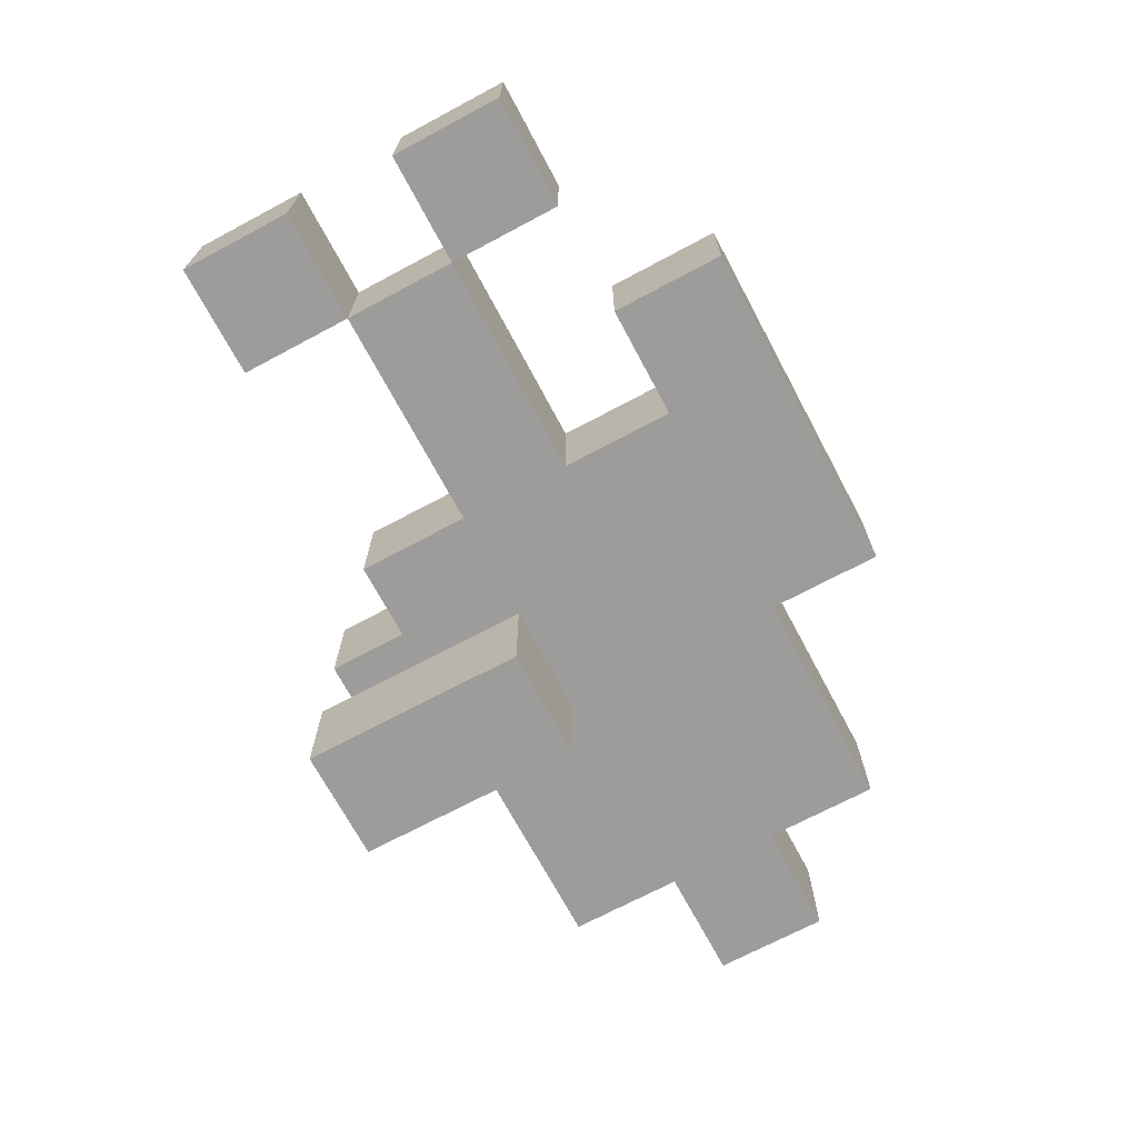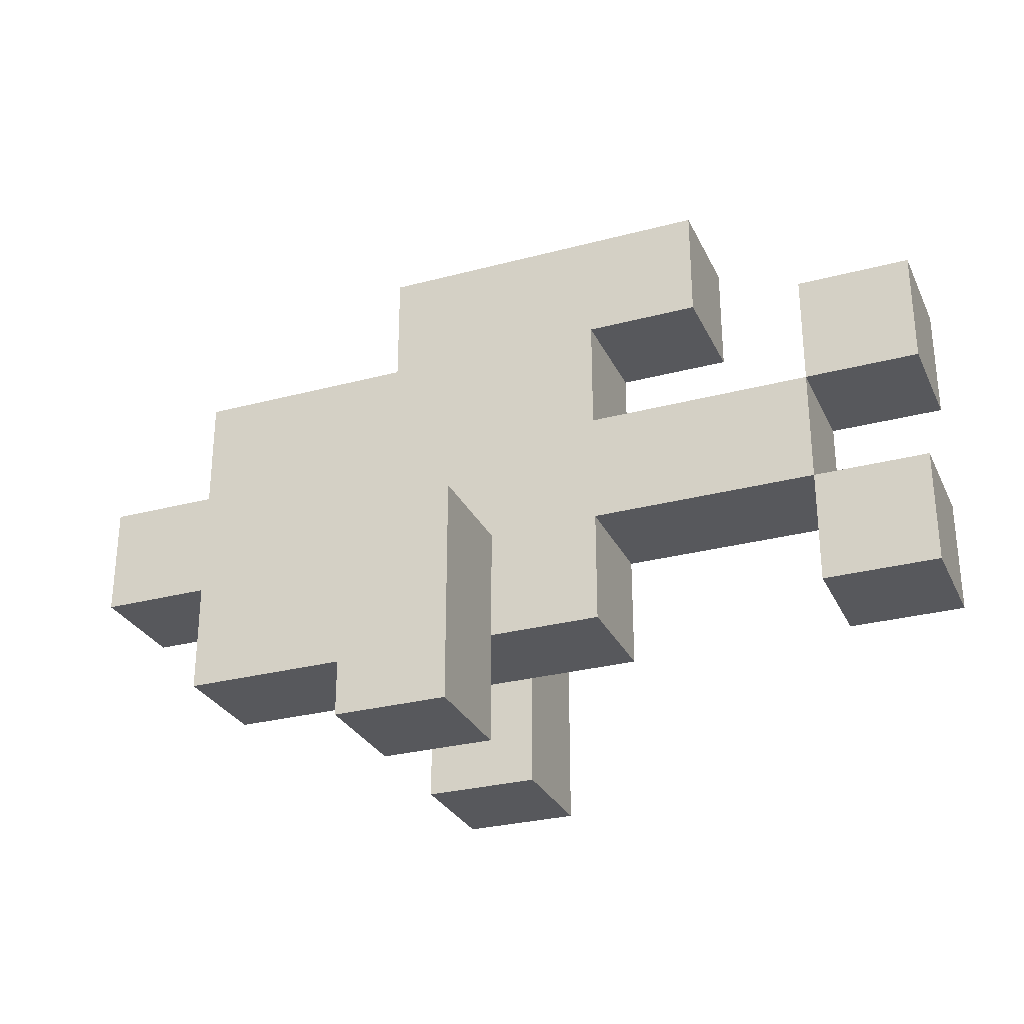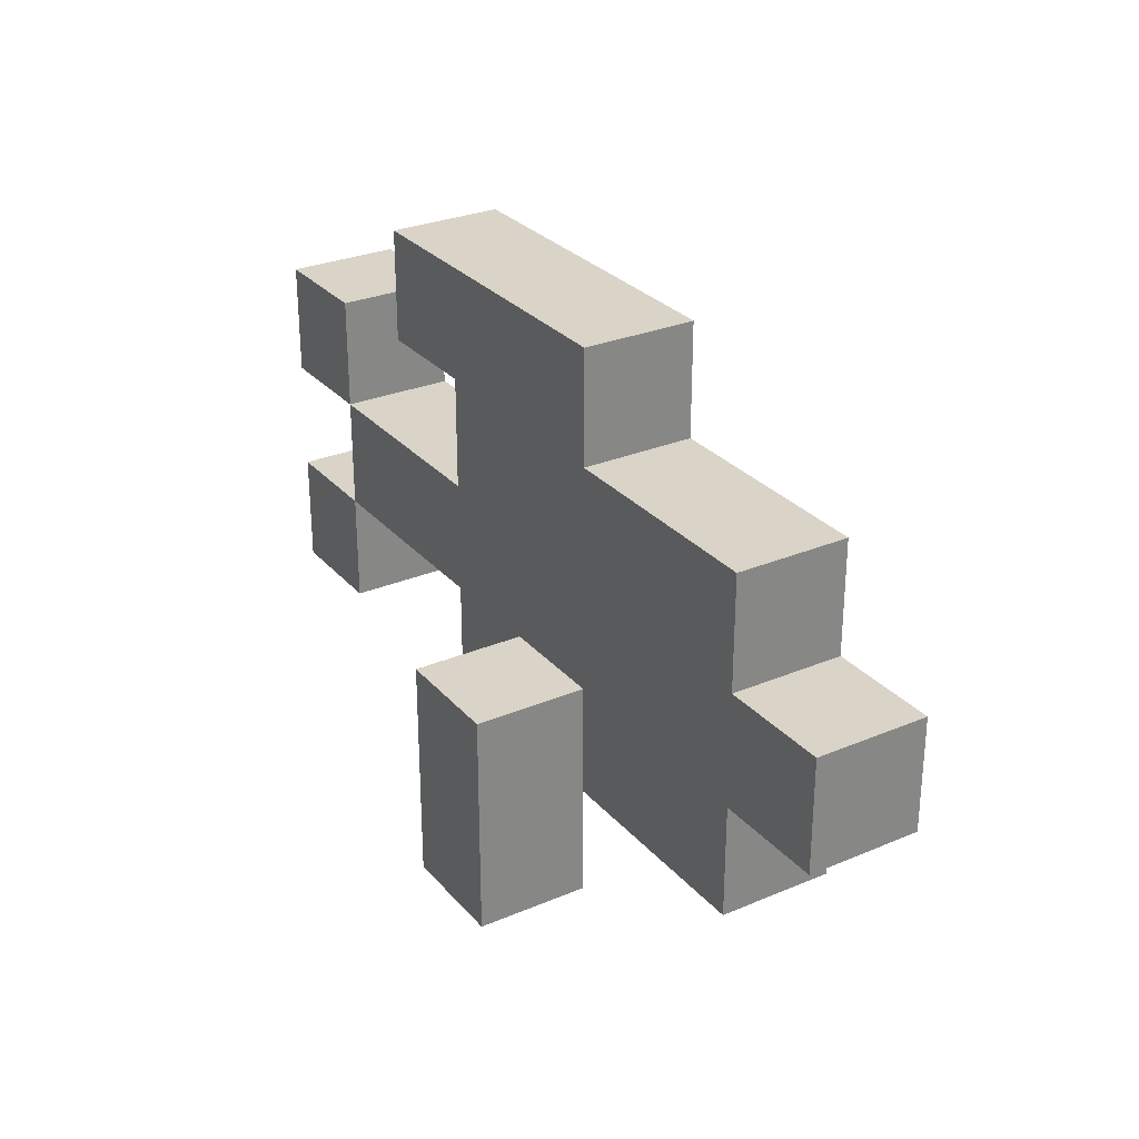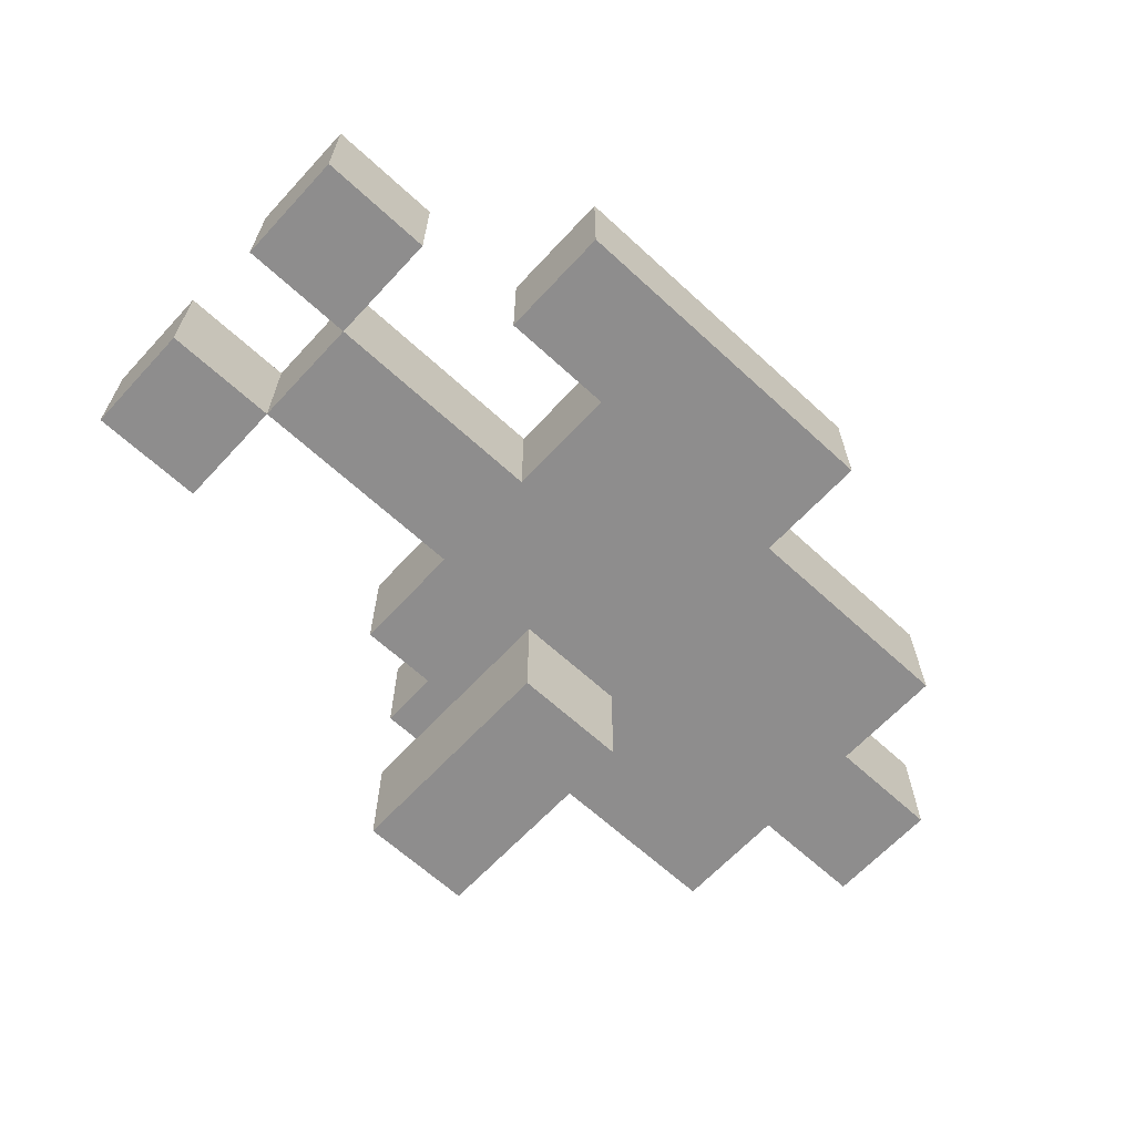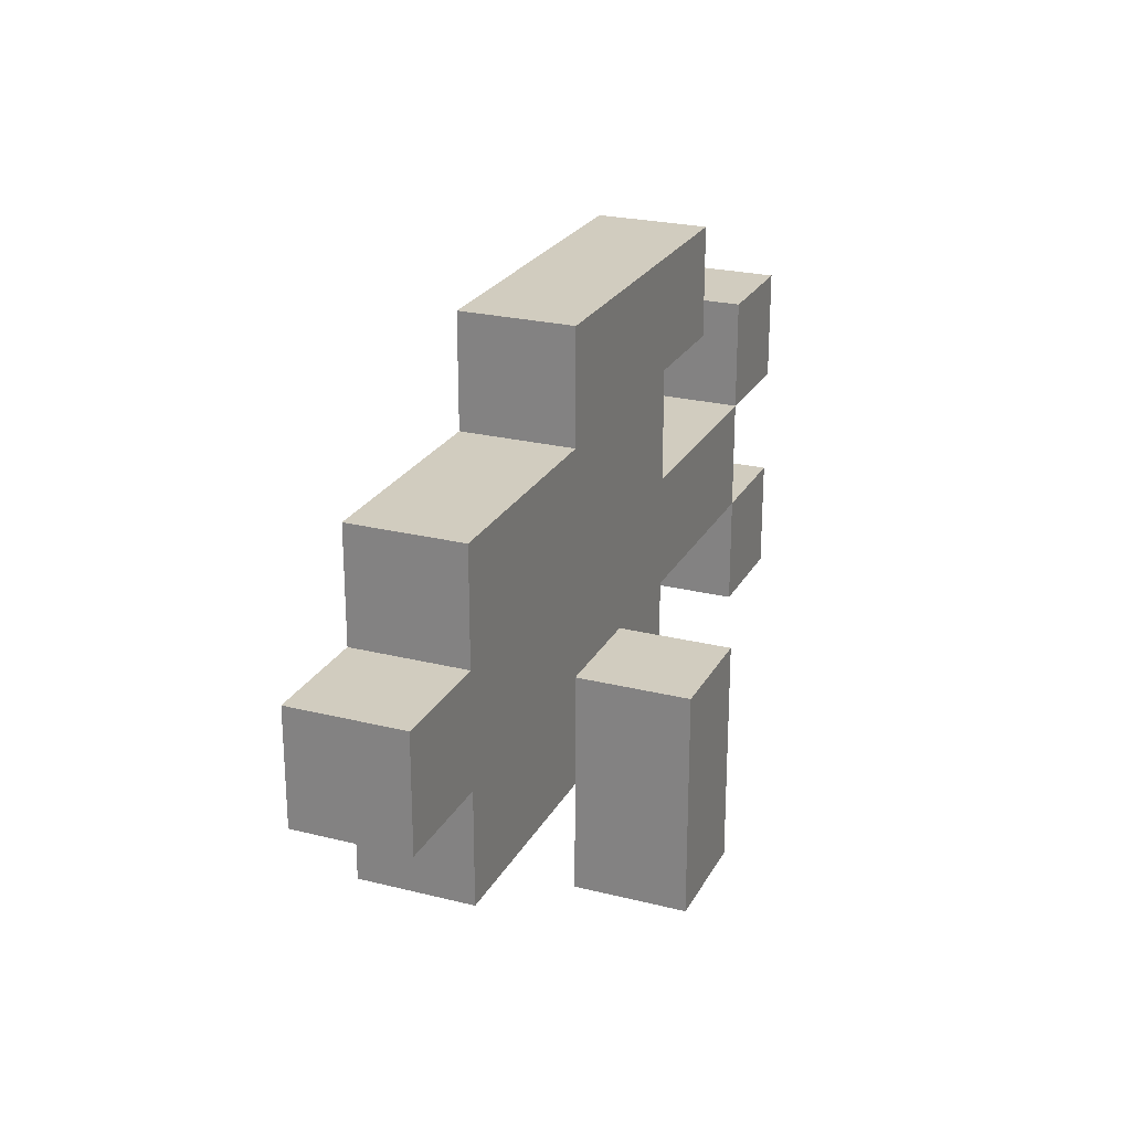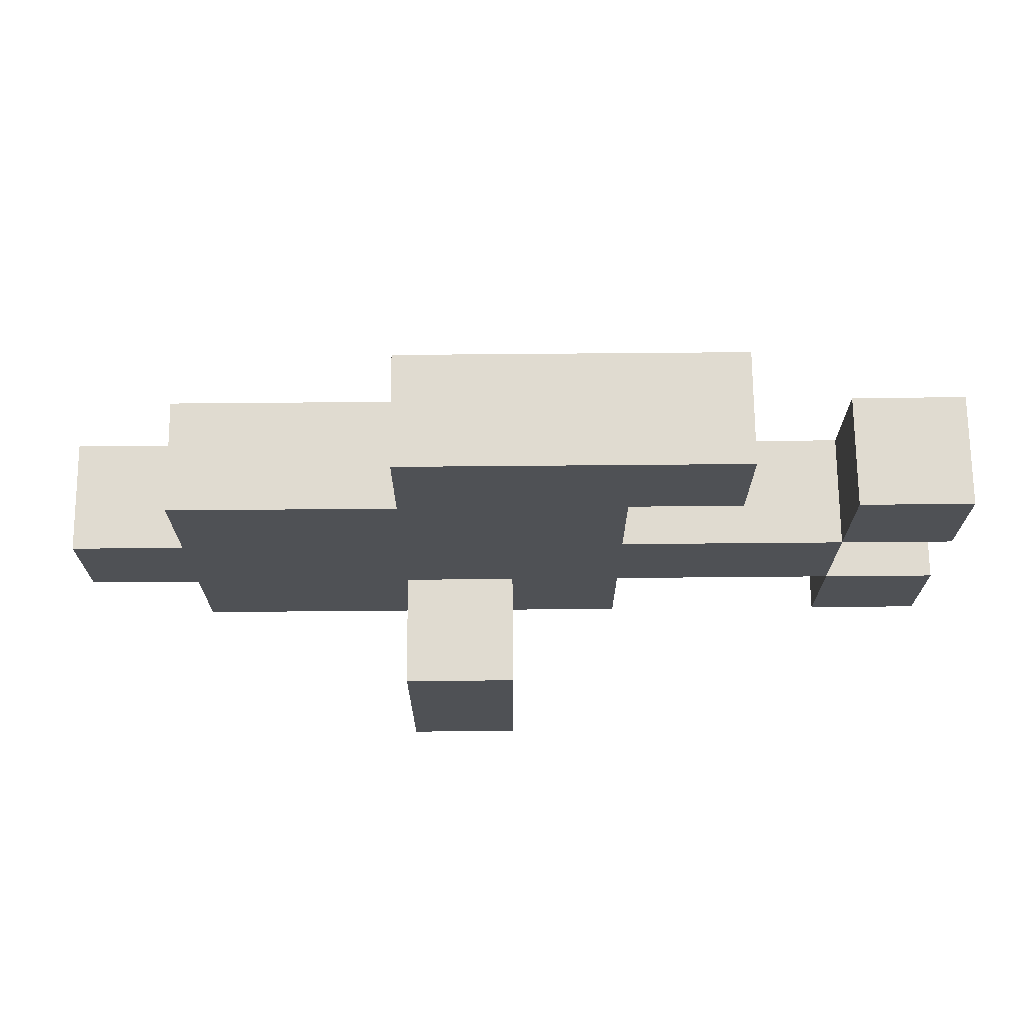
<metadata>
{"format":"obj","ext":"obj","renderer":"f3d","projection":"perspective","resolution":1024,"background":"white","views":[{"elev":-70.2,"azim":118.1,"up":"+Z"},{"elev":-28.8,"azim":21.7,"up":"+Y"},{"elev":28.6,"azim":-122.3,"up":"+Y"},{"elev":-64.7,"azim":137.2,"up":"+Z"},{"elev":24.2,"azim":-67.5,"up":"+Y"},{"elev":70.2,"azim":-0.5,"up":"+Y"}]}
</metadata>
<code>
o
v 3.6 2.2 -3.9
v 3.6 2.2 -4
v 3.6 2.3 -3.9
v 3.6 2.3 -4
v 3.7 2.1 -3.9
v 3.7 2.1 -4
v 3.7 2.2 -3.9
v 3.7 2.2 -4
v 3.7 2.3 -3.9
v 3.7 2.3 -4
v 3.7 2.4 -3.9
v 3.7 2.4 -4
v 3.9 2 -3.8
v 3.9 2 -3.9
v 3.9 2 -4
v 3.9 2 -4.1
v 3.9 2.1 -3.8
v 3.9 2.1 -3.9
v 3.9 2.1 -4
v 3.9 2.1 -4.1
v 3.9 2.2 -3.8
v 3.9 2.2 -3.9
v 3.9 2.2 -4
v 3.9 2.2 -4.1
v 3.9 2.4 -3.9
v 3.9 2.4 -4
v 3.9 2.5 -3.9
v 3.9 2.5 -4
v 4.3 2.1 -3.9
v 4.3 2.1 -4
v 4.3 2.2 -3.9
v 4.3 2.2 -4
v 4.3 2.3 -3.9
v 4.3 2.3 -4
v 4.3 2.4 -3.9
v 4.3 2.4 -4
v 4 2 -3.8
v 4 2 -3.9
v 4 2 -4
v 4 2 -4.1
v 4 2.1 -3.8
v 4 2.1 -3.9
v 4 2.1 -4
v 4 2.1 -4.1
v 4 2.2 -3.8
v 4 2.2 -3.9
v 4 2.2 -4
v 4 2.2 -4.1
v 4.1 2.1 -3.9
v 4.1 2.1 -4
v 4.1 2.2 -3.9
v 4.1 2.2 -4
v 4.1 2.3 -3.9
v 4.1 2.3 -4
v 4.1 2.4 -3.9
v 4.1 2.4 -4
v 4.2 2.4 -3.9
v 4.2 2.4 -4
v 4.2 2.5 -3.9
v 4.2 2.5 -4
v 4.3 2.2 -3.9
v 4.3 2.2 -4
v 4.3 2.3 -3.9
v 4.3 2.3 -4
v 4.4 2.1 -3.9
v 4.4 2.1 -4
v 4.4 2.2 -3.9
v 4.4 2.2 -4
v 4.4 2.3 -3.9
v 4.4 2.3 -4
v 4.4 2.4 -3.9
v 4.4 2.4 -4
v 3.9 2 -3.8
v 3.9 2.1 -3.8
v 3.9 2.2 -3.8
v 4 2 -3.8
v 4 2.1 -3.8
v 4 2.2 -3.8
v 3.6 2.2 -3.9
v 3.6 2.3 -3.9
v 3.7 2.1 -3.9
v 3.7 2.2 -3.9
v 3.7 2.3 -3.9
v 3.7 2.4 -3.9
v 3.8 2.2 -3.9
v 3.8 2.3 -3.9
v 3.8 2.4 -3.9
v 3.9 2.1 -3.9
v 3.9 2.2 -3.9
v 3.9 2.3 -3.9
v 3.9 2.4 -3.9
v 3.9 2.5 -3.9
v 4 2.1 -3.9
v 4 2.2 -3.9
v 4 2.3 -3.9
v 4 2.4 -3.9
v 4 2.5 -3.9
v 4.1 2.1 -3.9
v 4.1 2.2 -3.9
v 4.1 2.3 -3.9
v 4.1 2.4 -3.9
v 4.1 2.5 -3.9
v 4.2 2.2 -3.9
v 4.2 2.3 -3.9
v 4.2 2.4 -3.9
v 4.2 2.5 -3.9
v 4.3 2.1 -3.9
v 4.3 2.2 -3.9
v 4.3 2.3 -3.9
v 4.3 2.4 -3.9
v 4.4 2.1 -3.9
v 4.4 2.2 -3.9
v 4.4 2.3 -3.9
v 4.4 2.4 -3.9
v 3.9 2 -4
v 3.9 2.1 -4
v 4 2 -4
v 4 2.1 -4
v 3.9 2 -3.9
v 3.9 2.1 -3.9
v 4 2 -3.9
v 4 2.1 -3.9
v 3.6 2.2 -4
v 3.6 2.3 -4
v 3.7 2.1 -4
v 3.7 2.2 -4
v 3.7 2.3 -4
v 3.7 2.4 -4
v 3.8 2.2 -4
v 3.8 2.3 -4
v 3.8 2.4 -4
v 3.9 2.1 -4
v 3.9 2.2 -4
v 3.9 2.3 -4
v 3.9 2.4 -4
v 3.9 2.5 -4
v 4 2.1 -4
v 4 2.2 -4
v 4 2.3 -4
v 4 2.4 -4
v 4 2.5 -4
v 4.1 2.1 -4
v 4.1 2.2 -4
v 4.1 2.3 -4
v 4.1 2.4 -4
v 4.1 2.5 -4
v 4.2 2.2 -4
v 4.2 2.3 -4
v 4.2 2.4 -4
v 4.2 2.5 -4
v 4.3 2.1 -4
v 4.3 2.2 -4
v 4.3 2.3 -4
v 4.3 2.4 -4
v 4.4 2.1 -4
v 4.4 2.2 -4
v 4.4 2.3 -4
v 4.4 2.4 -4
v 3.9 2 -4.1
v 3.9 2.1 -4.1
v 3.9 2.2 -4.1
v 4 2 -4.1
v 4 2.1 -4.1
v 4 2.2 -4.1
v 3.9 2 -3.8
v 4 2 -3.8
v 3.9 2 -3.9
v 4 2 -3.9
v 3.9 2 -4
v 4 2 -4
v 3.9 2 -4.1
v 4 2 -4.1
v 3.7 2.1 -3.9
v 3.9 2.1 -3.9
v 4 2.1 -3.9
v 4.1 2.1 -3.9
v 4.3 2.1 -3.9
v 4.4 2.1 -3.9
v 3.7 2.1 -4
v 3.9 2.1 -4
v 4 2.1 -4
v 4.1 2.1 -4
v 4.3 2.1 -4
v 4.4 2.1 -4
v 3.6 2.2 -3.9
v 3.7 2.2 -3.9
v 4.1 2.2 -3.9
v 4.2 2.2 -3.9
v 4.3 2.2 -3.9
v 3.6 2.2 -4
v 3.7 2.2 -4
v 4.1 2.2 -4
v 4.2 2.2 -4
v 4.3 2.2 -4
v 4.3 2.3 -3.9
v 4.4 2.3 -3.9
v 4.3 2.3 -4
v 4.4 2.3 -4
v 4.1 2.4 -3.9
v 4.2 2.4 -3.9
v 4.1 2.4 -4
v 4.2 2.4 -4
v 3.9 2.2 -3.8
v 4 2.2 -3.8
v 3.9 2.2 -3.9
v 4 2.2 -3.9
v 4.3 2.2 -3.9
v 4.4 2.2 -3.9
v 3.9 2.2 -4
v 4 2.2 -4
v 4.3 2.2 -4
v 4.4 2.2 -4
v 3.9 2.2 -4.1
v 4 2.2 -4.1
v 3.6 2.3 -3.9
v 3.7 2.3 -3.9
v 4.1 2.3 -3.9
v 4.2 2.3 -3.9
v 4.3 2.3 -3.9
v 3.6 2.3 -4
v 3.7 2.3 -4
v 4.1 2.3 -4
v 4.2 2.3 -4
v 4.3 2.3 -4
v 3.7 2.4 -3.9
v 3.8 2.4 -3.9
v 3.9 2.4 -3.9
v 4.3 2.4 -3.9
v 4.4 2.4 -3.9
v 3.7 2.4 -4
v 3.8 2.4 -4
v 3.9 2.4 -4
v 4.3 2.4 -4
v 4.4 2.4 -4
v 3.9 2.5 -3.9
v 4 2.5 -3.9
v 4.1 2.5 -3.9
v 4.2 2.5 -3.9
v 3.9 2.5 -4
v 4 2.5 -4
v 4.1 2.5 -4
v 4.2 2.5 -4
f 3 2 1
f 4 2 3
f 7 6 5
f 8 6 7
f 11 10 9
f 12 10 11
f 17 14 13
f 18 14 17
f 19 16 15
f 20 16 19
f 21 18 17
f 22 18 21
f 23 20 19
f 24 20 23
f 27 26 25
f 28 26 27
f 31 30 29
f 32 30 31
f 35 34 33
f 36 34 35
f 37 38 41
f 41 38 42
f 39 40 43
f 43 40 44
f 41 42 45
f 45 42 46
f 43 44 47
f 47 44 48
f 49 50 51
f 51 50 52
f 53 54 55
f 55 54 56
f 57 58 59
f 59 58 60
f 61 62 63
f 63 62 64
f 65 66 67
f 67 66 68
f 69 70 71
f 71 70 72
f 76 74 73
f 77 75 74
f 77 74 76
f 78 75 77
f 82 80 79
f 83 80 82
f 85 82 81
f 85 84 83
f 85 83 82
f 86 84 85
f 87 84 86
f 88 85 81
f 89 86 85
f 89 85 88
f 90 87 86
f 90 86 89
f 91 87 90
f 94 90 89
f 95 91 90
f 95 90 94
f 96 92 91
f 96 91 95
f 97 92 96
f 98 94 93
f 99 95 94
f 99 94 98
f 100 96 95
f 100 95 99
f 101 97 96
f 101 96 100
f 102 97 101
f 103 100 99
f 104 100 103
f 105 102 101
f 106 102 105
f 108 104 103
f 109 104 108
f 111 108 107
f 112 108 111
f 113 110 109
f 114 110 113
f 117 116 115
f 118 116 117
f 119 120 121
f 121 120 122
f 123 124 126
f 126 124 127
f 125 126 129
f 127 128 129
f 126 127 129
f 129 128 130
f 130 128 131
f 125 129 132
f 129 130 133
f 132 129 133
f 130 131 134
f 133 130 134
f 134 131 135
f 133 134 138
f 134 135 139
f 138 134 139
f 135 136 140
f 139 135 140
f 140 136 141
f 137 138 142
f 138 139 143
f 142 138 143
f 139 140 144
f 143 139 144
f 140 141 145
f 144 140 145
f 145 141 146
f 143 144 147
f 147 144 148
f 145 146 149
f 149 146 150
f 147 148 152
f 152 148 153
f 151 152 155
f 155 152 156
f 153 154 157
f 157 154 158
f 159 160 162
f 160 161 163
f 162 160 163
f 163 161 164
f 167 166 165
f 168 166 167
f 171 170 169
f 172 170 171
f 179 174 173
f 180 175 174
f 180 174 179
f 181 176 175
f 181 175 180
f 182 176 181
f 183 178 177
f 184 178 183
f 190 186 185
f 191 186 190
f 192 188 187
f 193 189 188
f 193 188 192
f 194 189 193
f 197 196 195
f 198 196 197
f 201 200 199
f 202 200 201
f 203 204 205
f 205 204 206
f 207 208 211
f 211 208 212
f 209 210 213
f 213 210 214
f 215 216 220
f 220 216 221
f 217 218 222
f 218 219 223
f 222 218 223
f 223 219 224
f 225 226 230
f 226 227 231
f 230 226 231
f 231 227 232
f 228 229 233
f 233 229 234
f 235 236 239
f 236 237 240
f 239 236 240
f 237 238 241
f 240 237 241
f 241 238 242

</code>
